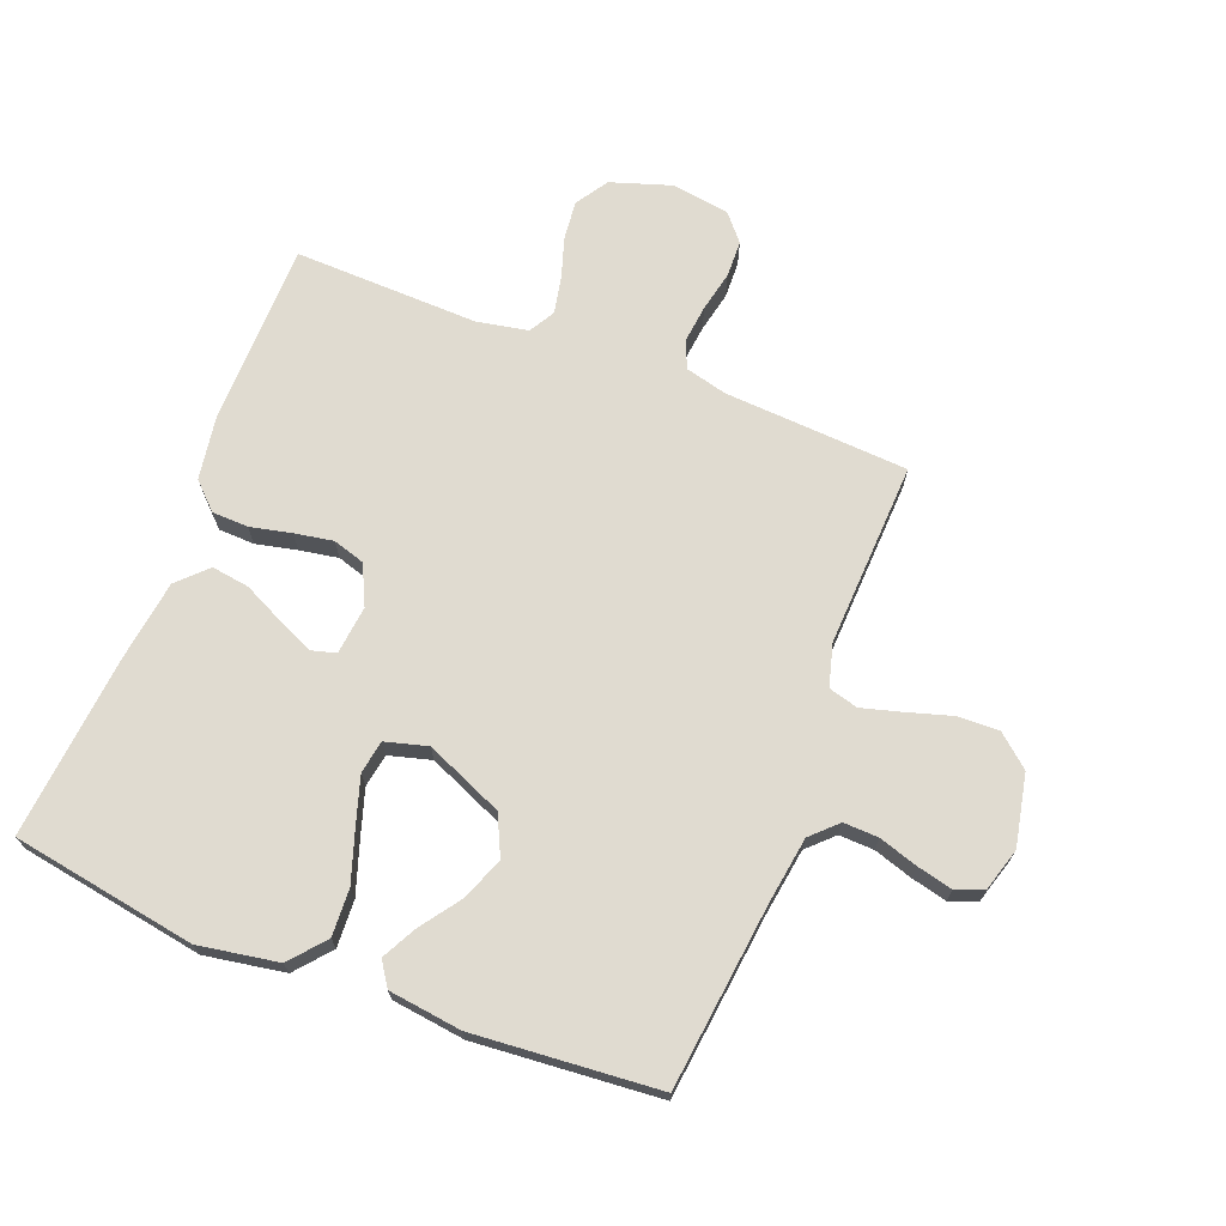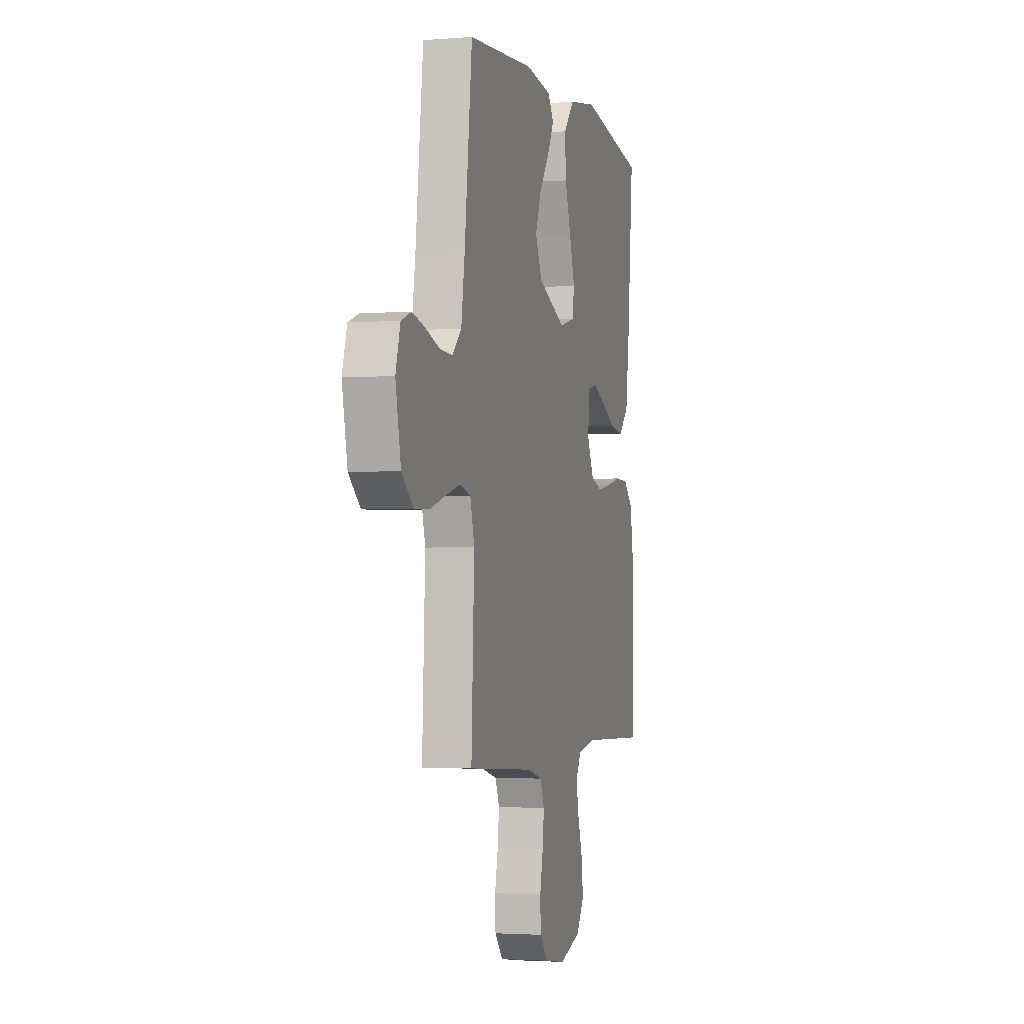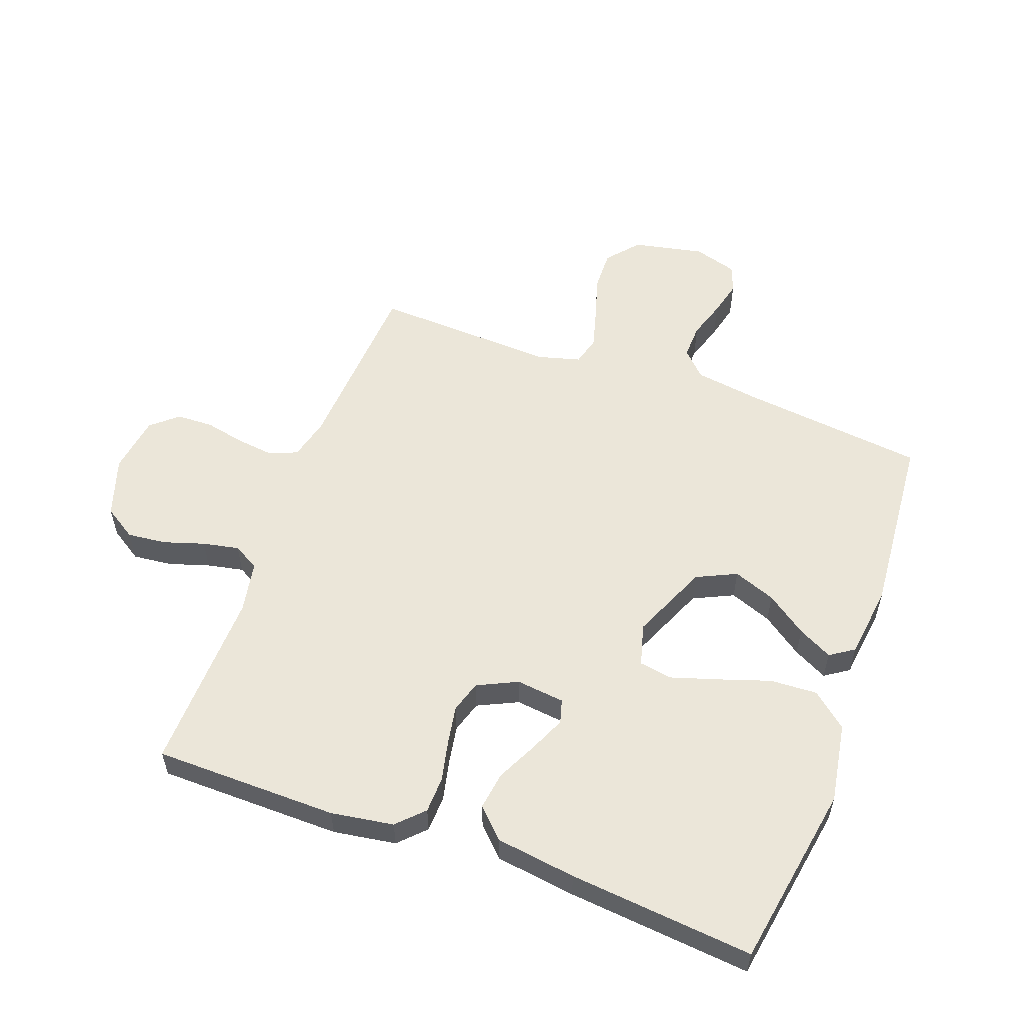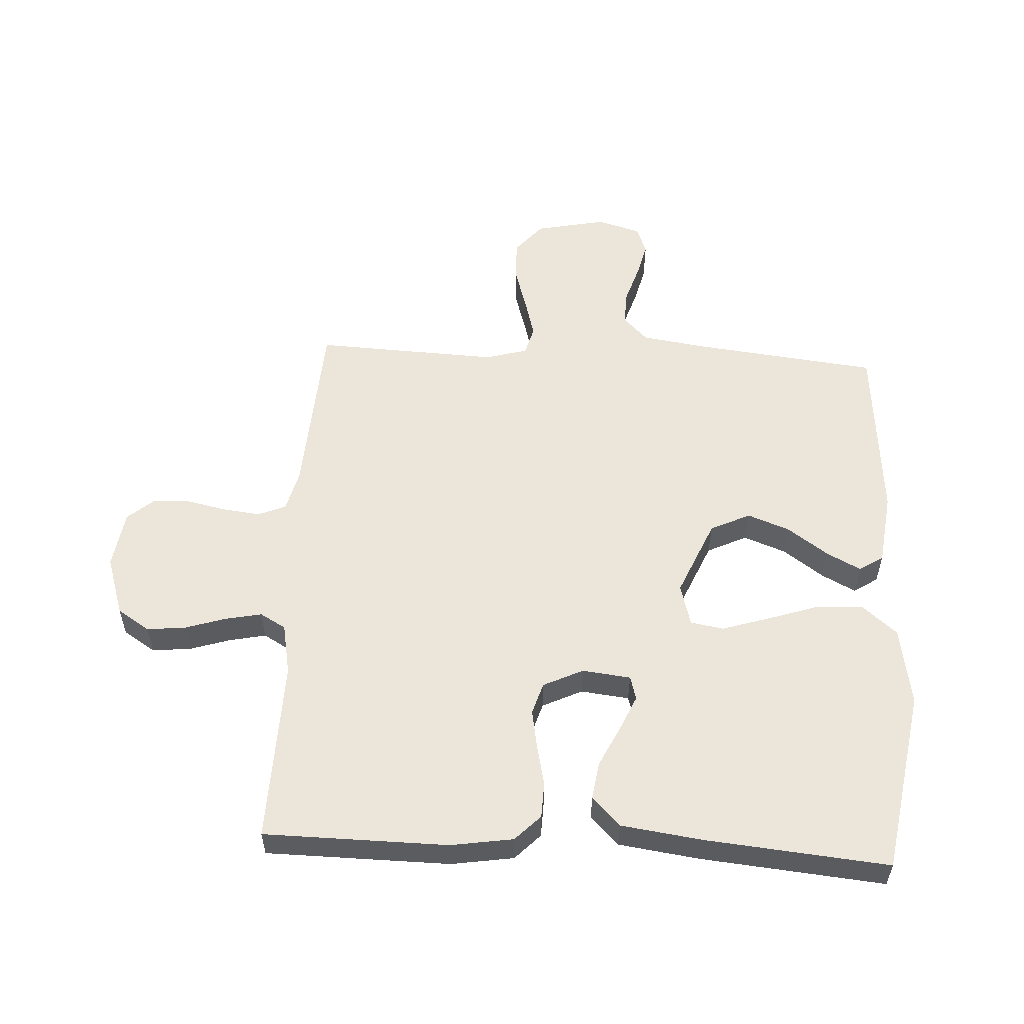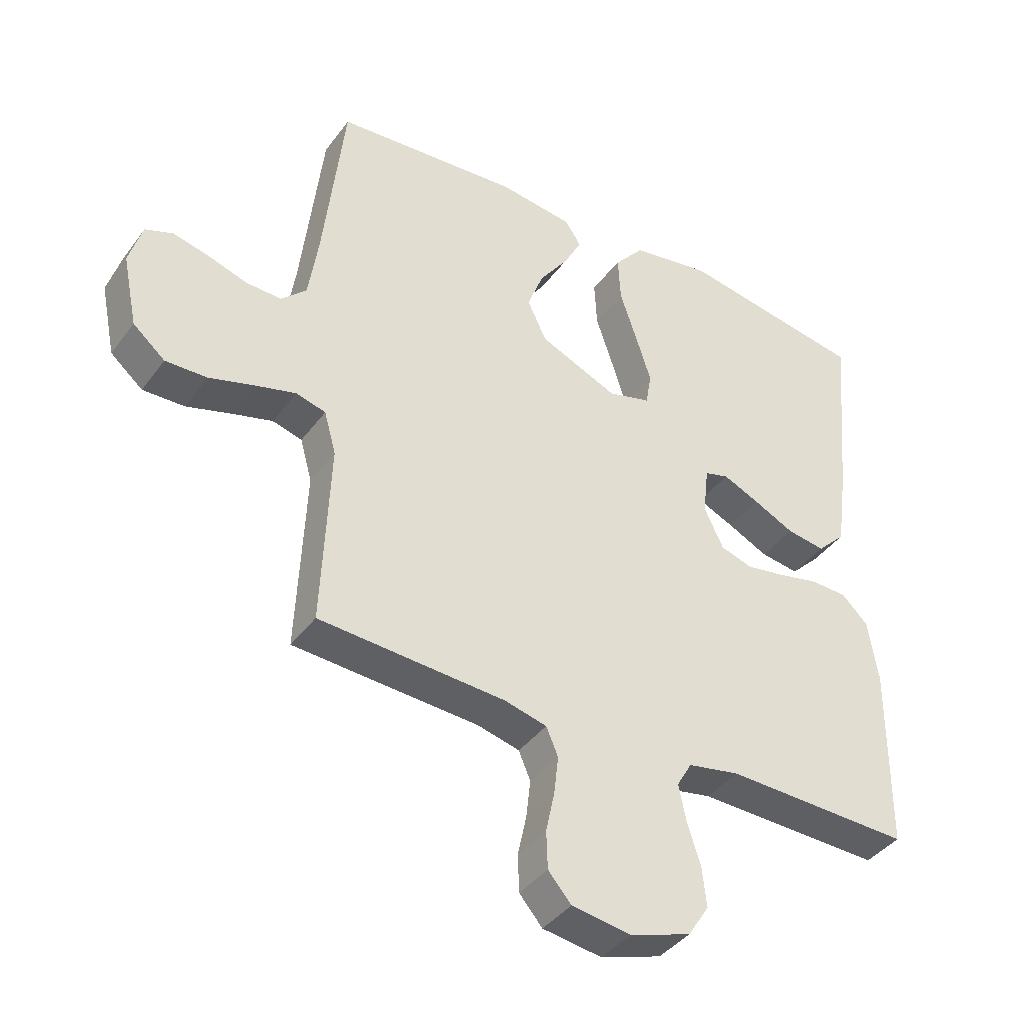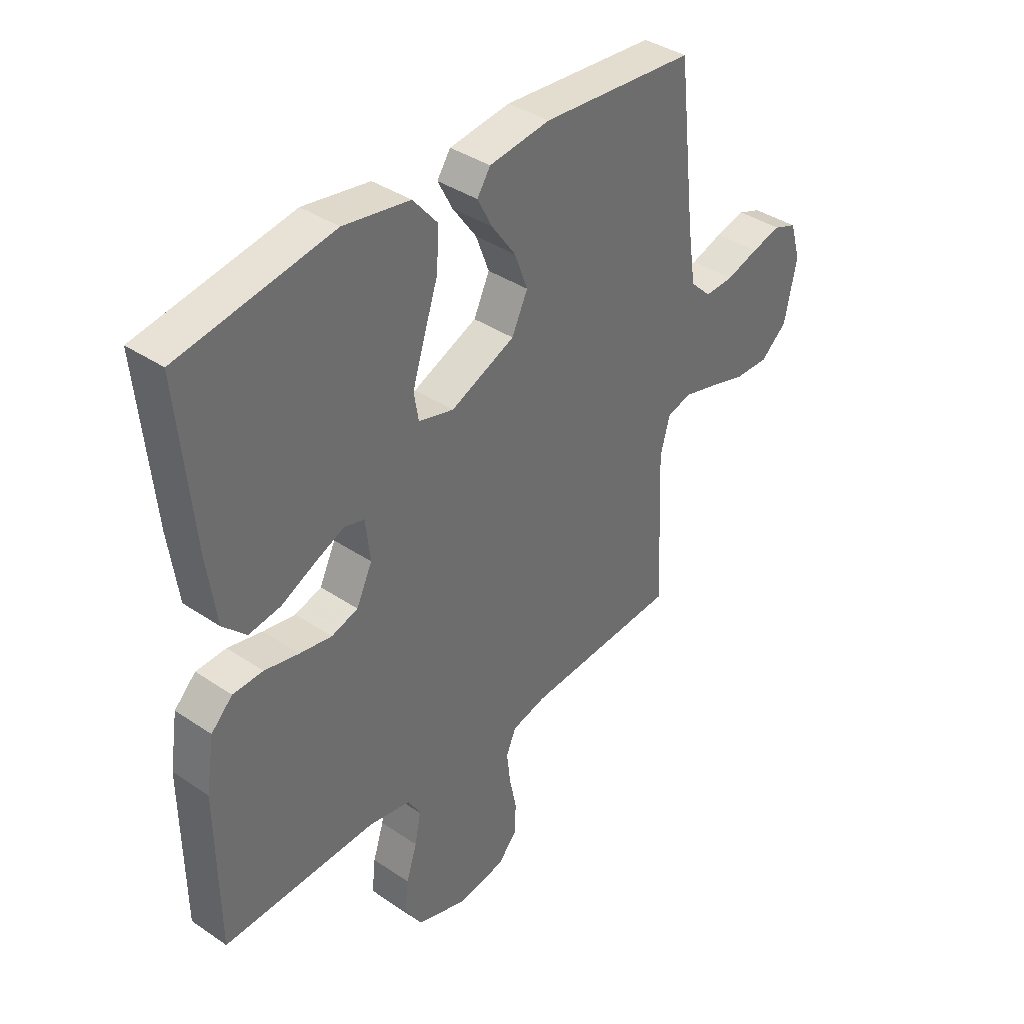
<metadata>
{"format":"obj","ext":"obj","renderer":"f3d","projection":"perspective","resolution":1024,"background":"white","views":[{"elev":70.1,"azim":21.3,"up":"+Y"},{"elev":-2.7,"azim":105.4,"up":"+Z"},{"elev":55.9,"azim":-69.8,"up":"+Y"},{"elev":55.5,"azim":-86.9,"up":"+Y"},{"elev":-40.2,"azim":147.2,"up":"+Z"},{"elev":38.5,"azim":-49.6,"up":"+Z"}]}
</metadata>
<code>
v 0.5 0.07 -0.5
v 0.2 0.07 -0.518
v 0.132 0.07 -0.535
v 0.113 0.07 -0.58
v 0.12 0.07 -0.641
v 0.134 0.07 -0.707
v 0.132 0.07 -0.767
v 0.095 0.07 -0.81
v 0 0.07 -0.824
v -0.098 0.07 -0.792
v -0.132 0.07 -0.739
v -0.125 0.07 -0.675
v -0.104 0.07 -0.609
v -0.092 0.07 -0.55
v -0.116 0.07 -0.508
v -0.2 0.07 -0.492
v -0.5 0.07 -0.5
v -0.503 0.07 -0.2
v -0.487 0.07 -0.098
v -0.445 0.07 -0.057
v -0.386 0.07 -0.055
v -0.319 0.07 -0.07
v -0.256 0.07 -0.081
v -0.204 0.07 -0.065
v -0.173 0.07 0
v -0.182 0.07 0.079
v -0.221 0.07 0.09
v -0.28 0.07 0.064
v -0.346 0.07 0.032
v -0.408 0.07 0.023
v -0.454 0.07 0.069
v -0.472 0.07 0.2
v -0.5 0.07 0.5
v -0.2 0.07 0.55
v -0.07 0.07 0.528
v -0.022 0.07 0.471
v -0.026 0.07 0.394
v -0.054 0.07 0.31
v -0.078 0.07 0.234
v -0.069 0.07 0.18
v 0 0.07 0.161
v 0.126 0.07 0.215
v 0.157 0.07 0.28
v 0.131 0.07 0.349
v 0.084 0.07 0.415
v 0.055 0.07 0.471
v 0.081 0.07 0.51
v 0.2 0.07 0.525
v 0.5 0.07 0.5
v 0.534 0.07 0.2
v 0.55 0.07 0.092
v 0.591 0.07 0.052
v 0.648 0.07 0.054
v 0.711 0.07 0.074
v 0.769 0.07 0.088
v 0.814 0.07 0.071
v 0.835 0.07 0
v 0.811 0.07 -0.116
v 0.759 0.07 -0.16
v 0.692 0.07 -0.158
v 0.619 0.07 -0.136
v 0.554 0.07 -0.118
v 0.506 0.07 -0.131
v 0.487 0.07 -0.2
v 0.5 0 -0.5
v 0.2 0 -0.518
v 0.132 0 -0.535
v 0.113 0 -0.58
v 0.12 0 -0.641
v 0.134 0 -0.707
v 0.132 0 -0.767
v 0.095 0 -0.81
v 0 0 -0.824
v -0.098 0 -0.792
v -0.132 0 -0.739
v -0.125 0 -0.675
v -0.104 0 -0.609
v -0.092 0 -0.55
v -0.116 0 -0.508
v -0.2 0 -0.492
v -0.5 0 -0.5
v -0.503 0 -0.2
v -0.487 0 -0.098
v -0.445 0 -0.057
v -0.386 0 -0.055
v -0.319 0 -0.07
v -0.256 0 -0.081
v -0.204 0 -0.065
v -0.173 0 0
v -0.182 0 0.079
v -0.221 0 0.09
v -0.28 0 0.064
v -0.346 0 0.032
v -0.408 0 0.023
v -0.454 0 0.069
v -0.472 0 0.2
v -0.5 0 0.5
v -0.2 0 0.55
v -0.07 0 0.528
v -0.022 0 0.471
v -0.026 0 0.394
v -0.054 0 0.31
v -0.078 0 0.234
v -0.069 0 0.18
v 0 0 0.161
v 0.126 0 0.215
v 0.157 0 0.28
v 0.131 0 0.349
v 0.084 0 0.415
v 0.055 0 0.471
v 0.081 0 0.51
v 0.2 0 0.525
v 0.5 0 0.5
v 0.534 0 0.2
v 0.55 0 0.092
v 0.591 0 0.052
v 0.648 0 0.054
v 0.711 0 0.074
v 0.769 0 0.088
v 0.814 0 0.071
v 0.835 0 0
v 0.811 0 -0.116
v 0.759 0 -0.16
v 0.692 0 -0.158
v 0.619 0 -0.136
v 0.554 0 -0.118
v 0.506 0 -0.131
v 0.487 0 -0.2
f 58 59 60 61
f 58 61 62
f 57 58 62
f 56 57 62 63
f 53 54 55 56
f 47 48 49 50
f 47 50 51
f 44 45 46 47
f 43 44 47 51
f 42 43 51 52
f 35 36 37 38
f 35 38 39
f 34 35 39
f 33 34 39 40
f 31 32 33 40
f 28 29 30 31
f 27 28 31 40
f 19 20 21 22
f 19 22 23
f 16 17 18 19
f 15 16 19 23
f 14 15 23 24
f 10 11 12 13
f 10 13 14
f 9 10 14
f 5 6 7 8
f 4 5 8 9
f 3 4 9 14
f 64 1 2
f 63 64 2 3
f 53 56 63
f 52 53 63 3
f 41 42 52 3
f 26 27 40 41
f 25 26 41 3
f 3 14 24 25
f 125 124 123 122
f 126 125 122
f 126 122 121
f 127 126 121 120
f 120 119 118 117
f 114 113 112 111
f 115 114 111
f 111 110 109 108
f 115 111 108 107
f 116 115 107 106
f 102 101 100 99
f 103 102 99
f 103 99 98
f 104 103 98 97
f 104 97 96 95
f 95 94 93 92
f 104 95 92 91
f 86 85 84 83
f 87 86 83
f 83 82 81 80
f 87 83 80 79
f 88 87 79 78
f 77 76 75 74
f 78 77 74
f 78 74 73
f 72 71 70 69
f 73 72 69 68
f 78 73 68 67
f 66 65 128
f 67 66 128 127
f 127 120 117
f 67 127 117 116
f 67 116 106 105
f 105 104 91 90
f 67 105 90 89
f 89 88 78 67
f 1 65 66 2
f 2 66 67 3
f 3 67 68 4
f 4 68 69 5
f 5 69 70 6
f 6 70 71 7
f 7 71 72 8
f 8 72 73 9
f 9 73 74 10
f 10 74 75 11
f 11 75 76 12
f 12 76 77 13
f 13 77 78 14
f 14 78 79 15
f 15 79 80 16
f 16 80 81 17
f 17 81 82 18
f 18 82 83 19
f 19 83 84 20
f 20 84 85 21
f 21 85 86 22
f 22 86 87 23
f 23 87 88 24
f 24 88 89 25
f 25 89 90 26
f 26 90 91 27
f 27 91 92 28
f 28 92 93 29
f 29 93 94 30
f 30 94 95 31
f 31 95 96 32
f 32 96 97 33
f 33 97 98 34
f 34 98 99 35
f 35 99 100 36
f 36 100 101 37
f 37 101 102 38
f 38 102 103 39
f 39 103 104 40
f 40 104 105 41
f 41 105 106 42
f 42 106 107 43
f 43 107 108 44
f 44 108 109 45
f 45 109 110 46
f 46 110 111 47
f 47 111 112 48
f 48 112 113 49
f 49 113 114 50
f 50 114 115 51
f 51 115 116 52
f 52 116 117 53
f 53 117 118 54
f 54 118 119 55
f 55 119 120 56
f 56 120 121 57
f 57 121 122 58
f 58 122 123 59
f 59 123 124 60
f 60 124 125 61
f 61 125 126 62
f 62 126 127 63
f 63 127 128 64
f 64 128 65 1

</code>
